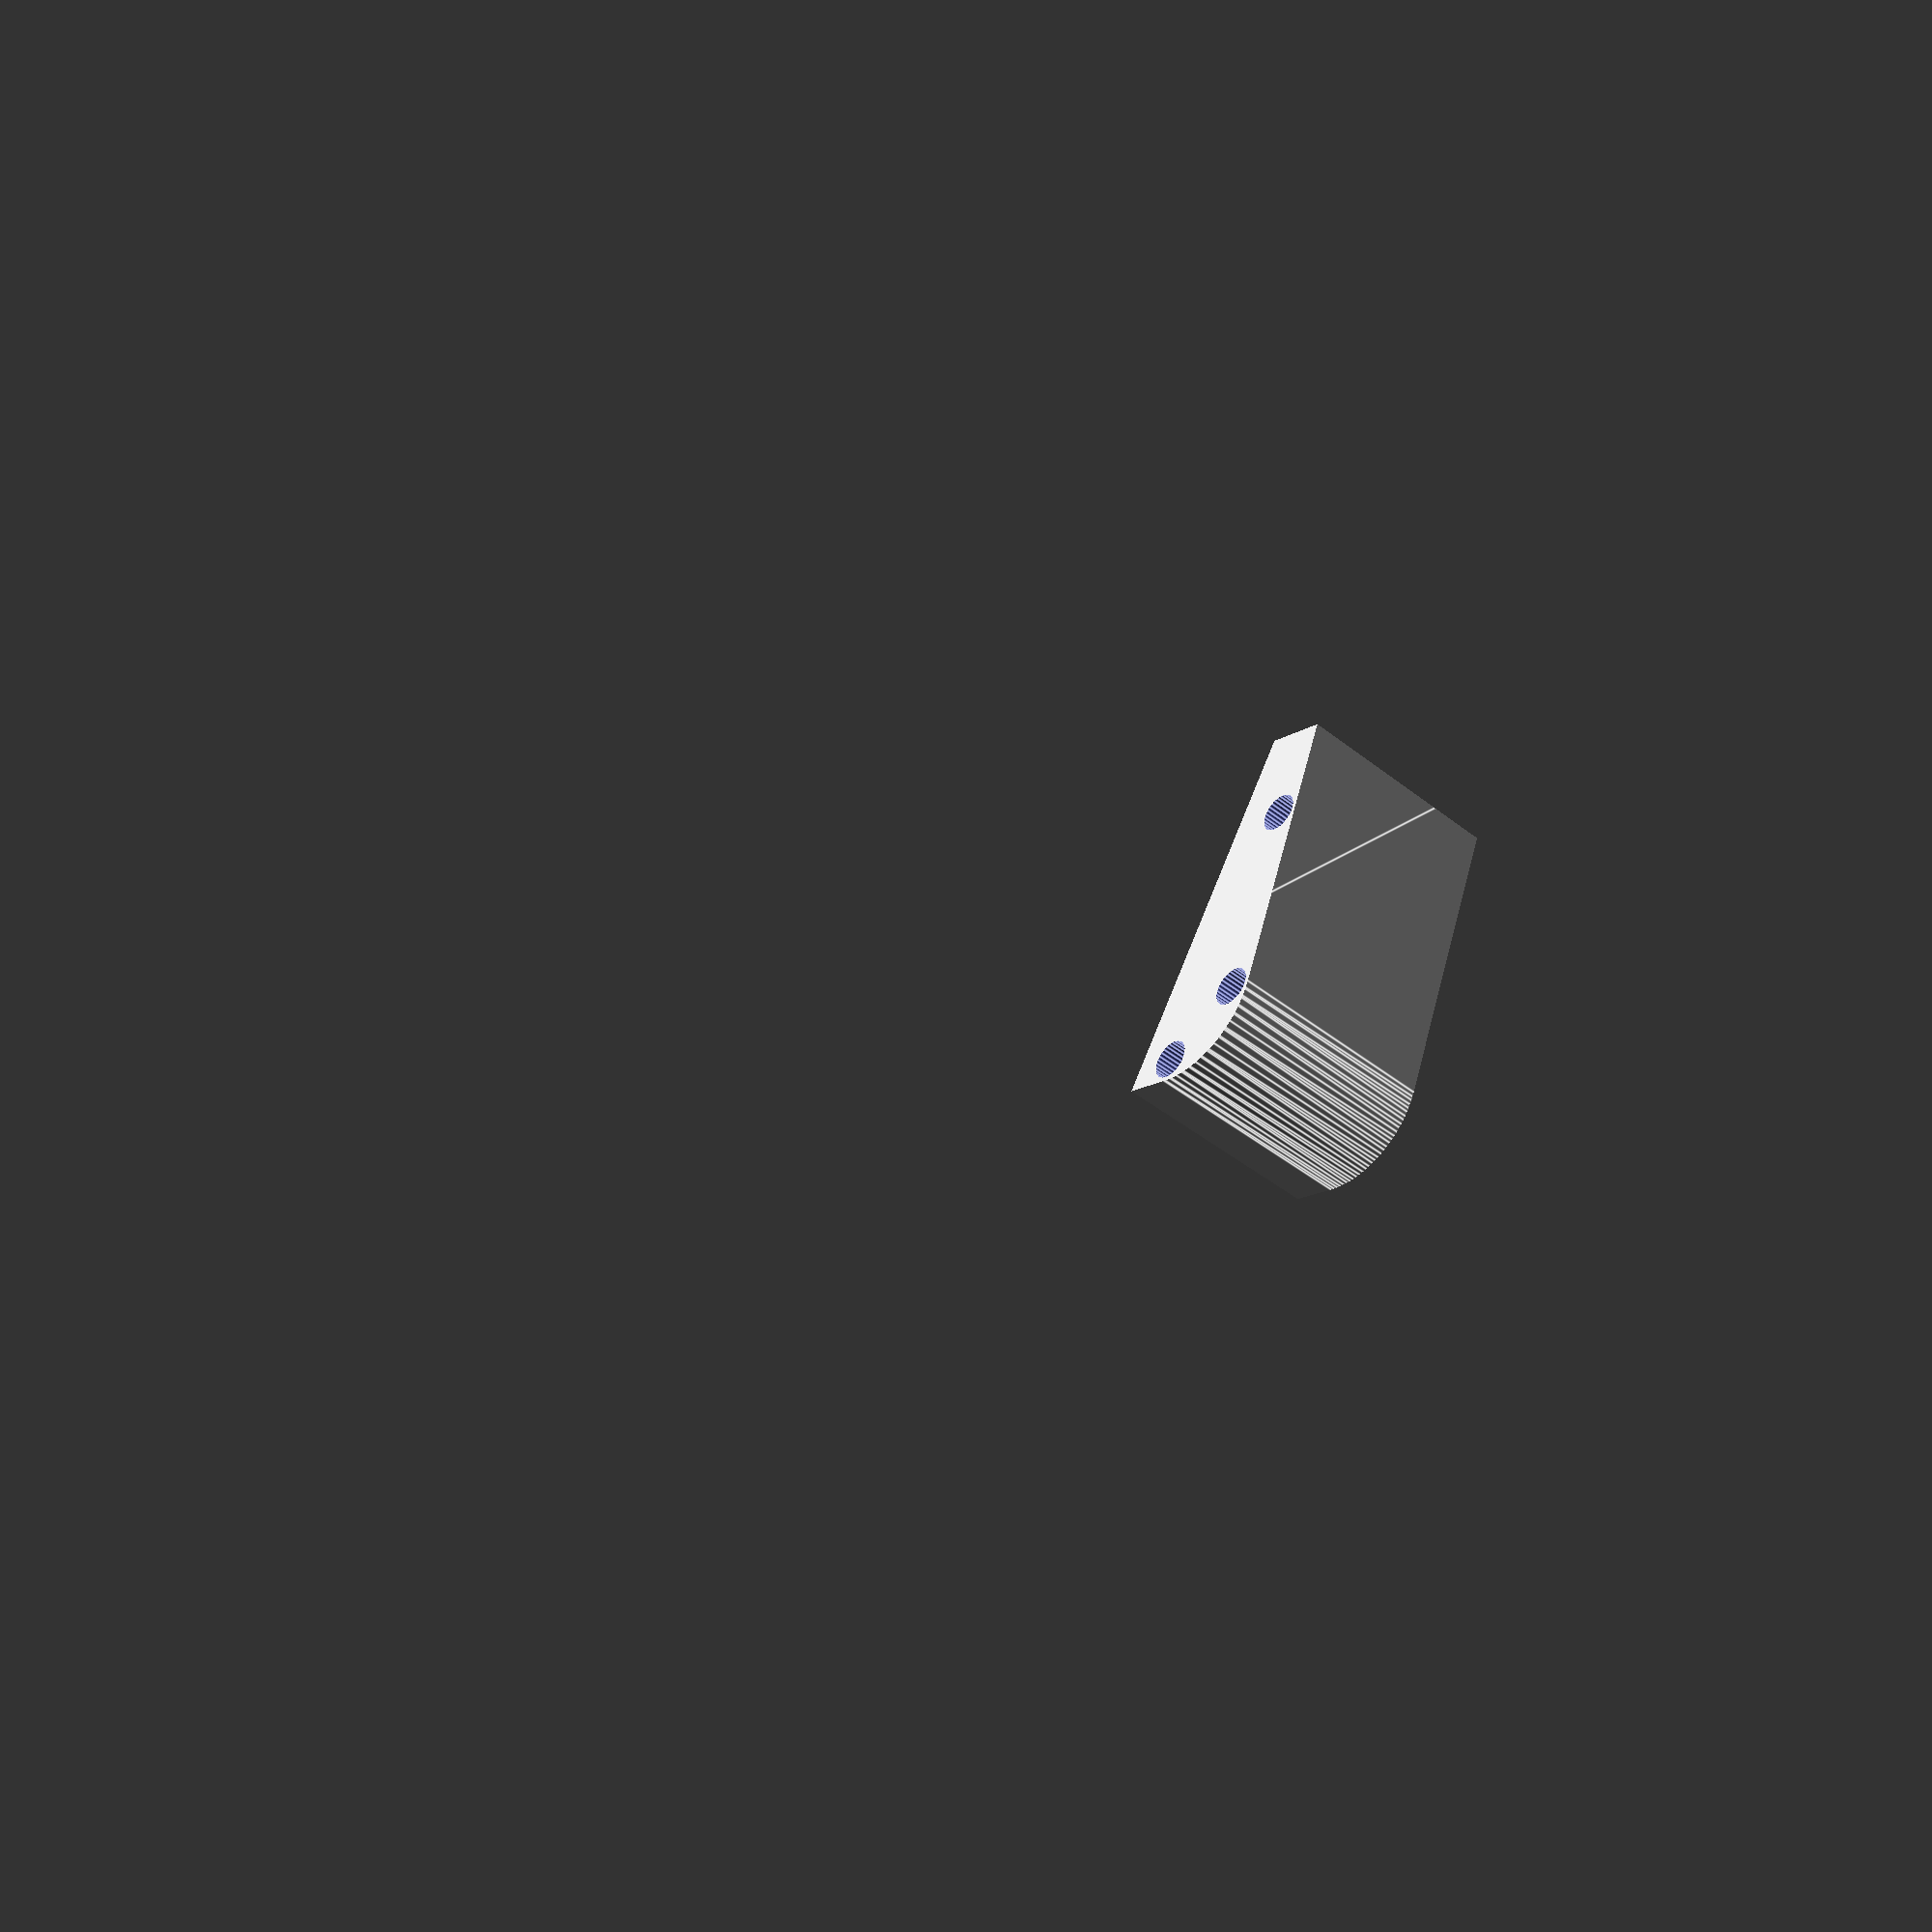
<openscad>
R = 20;
thick = 2;
mbY = 10;
mbW = 52;
mbD = 174.5;
mbH = 174;
mbBackplateH = 164;
mbScrewX = thick + 47;
mbScrew1Y = mbY + 37;
mbScrew1Z = thick + 10;
mbScrew2Y = mbY + mbD - 5;
mbScrew2Z = mbScrew1Z;
mbScrew3Y = mbY + 15;
mbScrew3Z = thick + mbH - 6;
mbScrew4Y = mbY + mbD - 5;
mbScrew4Z = mbScrew3Z;
powerW = 64.5;
powerD = 125.5;
powerH = 100.5;
powerZ = 30;
videoX = thick + powerW + 6;
videoW = 59;

W = thick + powerW + 6 + videoW + 1 + thick;
D = 365;
H = thick + mbH + 21 + thick;

panelHoleInterval = 90;
panelHoleY = (D - panelHoleInterval * 3) / 2;
rearD = panelHoleY + panelHoleInterval * 2;

if (0) {
    intersection() {
        main();
        // rear
        if (0) {
            linear_extrude(H)
                polygon([[0, 0], [0, rearD - 4.2],
                        [thick + 2.2, rearD - 4.2], [thick + 2.2, rearD + 3.8],
                        [W - (thick + 2.2), rearD + 3.8], [W - (thick + 2.2), rearD - 4.2],
                        [W, rearD - 4.2], [W, 0]]);
        }
        // front
        if (1) {
            linear_extrude(H)
                polygon([[0, D], [0, rearD - 4],
                        [thick + 2, rearD - 4], [thick + 2, rearD + 4],
                        [W - (thick + 2), rearD + 4], [W - (thick + 2), rearD - 4],
                        [W, rearD - 4], [W, D]]);
        }
    }
    // build plate adhersion
    for (y = [rearD, D])
        for (z = [0, H])
            translate([0, y, z])
                rotate([0, 90, 0])
                    cylinder(r = R, h = 0.2, $fn = 32);
} else {
    // video harness
    difference() {
        intersection() {
            union() {
                // front
                if(0) translate([videoX, D - 70, 0])
                    cube([10, 70, 70]);
                // rear
                translate([videoX, 0, 0])
                    cube([45, 40, H]);
            }
            // hull
            hull() {
                for (y = [R, D - R])
                    for (z = [R, H - R])
                        rotate([0, 90, 0])
                            translate([-z, y, 0])
                                cylinder(r = R - thick - 0.2, h = W, $fn = 64);
            }
        }
        // front
        translate([videoX, D - 70, 17])
            cube([2, 50, 70]);
        translate([videoX + 2, D - 70, 22])
            cube([10, 50, 70]);
        // rear
        translate([0, 0, H - 155]) {
            rotate([-11, 0, 0]) {
                cube([W, 100, 200]);
                translate([videoX, -14, 117])
                    cube([40, 14, 3]);
            }
        }
        cube([W, 100, 120]);
        // video card screw holes
        for (z = [7, H - 7]) {
            for (i = [0:8]) {
                translate([videoX + 2, R + (D - R * 2) / 8 * i, z]) {
                    rotate([0, 90, 0]) {
                        saraneji_hole();
                        cylinder(r = 4, h = W, $fn = 32);
                    }
                }
            }
        }
        for (y = [7, D - 7]) {
            for (i = [0:4]) {
                translate([videoX + 2, y, R + (H - R * 2) / 4 * i]) {
                    rotate([0, 90, 0]) {
                        saraneji_hole();
                        cylinder(r = 4, h = W, $fn = 32);
                    }
                }
            }
        }
    }
}

module main() {
    difference() {
        hull() {
            for (y = [R, D - R])
                for (z = [R, H - R])
                    rotate([0, 90, 0])
                        translate([-z, y, 0])
                            cylinder(r = R, h = W, $fn = 64);
        }
        difference() {
            hull() {
                for (y = [R, D - R])
                    for (z = [R, H - R])
                            rotate([0, 90, 0])
                                translate([-z, y, 0])
                                    cylinder(r = R - thick, h = W, $fn = 64);
            }
            // bottom split
            translate([videoX - 10, 0, 0])
                cube([10, rearD + 2, 10]);
            translate([0, rearD + 2, 0])
                rotate([-90, 0, 0])
                    linear_extrude(D - (rearD + 2))
                        polygon([[videoX - 20, 0], [videoX - 20, -thick], [videoX - thick * 2, -powerZ],
                                 [videoX , -powerZ], [videoX, 0]]);
            // rear split
            translate([videoX - 10, 0, 0])
                cube([10, 20, H]);
            // top split
            rotate([-90, 0, 0])
                linear_extrude(D)
                    polygon([[videoX - 20, -H], [videoX, -H], [videoX, -H + 10], [videoX - 10, -H + 10]]);
            translate([videoX - thick * 2, 0, H - 30])
                cube([thick * 2, rearD + 2, 30]);
            // mid split
            difference() {
                translate([videoX - 10, rearD + 2, 0])
                    cube([10, 10, H]);
                translate([thick, D - thick * 2 - powerD, powerZ])
                    cube([powerW, powerD, powerH]);
                intersection() {
                    translate([0, 0, powerZ])
                        linear_extrude(powerH)
                            polygon([[videoX - thick * 2, rearD + 12], [videoX - 10, rearD + 2 + thick * 2],
                                    [videoX - 10, rearD + 12]]);
                    translate([0, D - thick * 2 - powerD, 0])
                        cube([W, 100, H]);
                }
            }
            // front split
            translate([videoX - thick * 2, D - 20, 0])
                cube([thick * 2, 20, H]);
            difference() {
                linear_extrude(H)
                    polygon([[videoX - 20, D], [videoX - thick * 2, D - 20 + thick * 2], [videoX, D - 20 + thick * 2], [videoX, D]]);
                translate([thick, D - thick * 2 - powerD, powerZ])
                    cube([powerW, powerD, powerH]);
            }
            translate([thick, D - 10, powerZ + powerH])
                cube([videoX - thick, 10, thick]);
            // mb rear
            cube([videoX, mbY, H]);
            // power
            difference() {
                translate([thick, rearD + 2, 0])
                    cube([videoX - thick, D - (rearD + 2) , powerZ]);
                translate([thick, D - thick * 2 - powerD + thick, 0])
                    cube([thick, powerD + thick, powerZ - thick * 3]);
                translate([thick * 2, D - thick * 2 - powerD + thick, 0])
                    cube([videoX - thick * 2, powerD + thick, powerZ - thick]);
                translate([thick + 5, D - thick * 2 - powerD + 10, powerZ - thick])
                    cube([videoX - (thick + 5), powerD - 20, thick]);
            }
            translate([thick, 0, 0])
                rotate([0, 90, 0])
                    linear_extrude(videoX - thick)
                        polygon([[-powerZ + thick, D - thick * 2 - 10],
                                [-powerZ + thick + (thick * 2 + 10), D],
                                [-powerZ + thick, D]]);
            // floor / roof enforcement
            for (z = [0, H - 6])
                translate([thick + 0.2, panelHoleY + panelHoleInterval * 2 + 2, z])
                    cube([W - (thick + 0.2) * 2, 4, 6]);
            // power button
            translate([thick + 0.2, panelHoleY + panelHoleInterval * 3 + 4, H - thick]) {
                difference() {
                    translate([0, -thick, -9 - thick])
                        cube([9 + thick, 9 + thick * 2, 9 + thick]);
                    translate([0, 0, -9])
                        cube([9, 9, 9]);
                    translate([0, 4.5, -2])
                        cube([11, 6.5, 2]);
                }
            }
        }
        // mb backplate
        translate([3, 0, thick])
            cube([mbW, R, mbBackplateH]);
        // HDMI slit
        translate([videoX + 4, 0, 80])
            cube([14, thick, H - 80 - R]);
        // power cord
        translate([3 + mbW, 0, thick])
            cube([8, R, 3]);
        // power bottom
        translate([16, D - thick * 2 - powerD + thick, 0])
            cube([videoX - 36, powerD - thick - R, thick]);
        translate([16, rearD + 2, thick])
            cube([videoX - 36, 10, powerZ - thick * 2]);
        // video card screw holes
        for (z = [7, H - 7])
            for (i = [0:8])
                translate([videoX, R + (D - R * 2) / 8 * i, z])
                    rotate([0, 90, 0])
                        nabeneji_hole();
        for (y = [7, D - 7])
            for (i = [0:4])
                translate([videoX, y, R + (H - R * 2) / 4 * i])
                    rotate([0, 90, 0])
                        nabeneji_hole();
        // rear-front screw
        for (z = [20, H - 40])
            translate([videoX - 5, rearD + 2, z])
                rotate([90, 0, 0])
                    saraneji_hole();
        // power screw holes
        for (x = [thick + 6, thick + powerW - 6]) {
            translate([x, D - thick * 2 - powerD + 6, powerZ])
                nabeneji_hole();
            translate([x, D - thick * 2 - powerD + 6, 0])
                cylinder(r = 4, h = powerZ - thick, $fn = 32);
        }
    }
    // mb screws
    difference() {
        translate([mbScrewX, mbScrew1Y - 4, 0])
            cube([videoX - mbScrewX, 8, mbScrew1Z + 4]);
        translate([mbScrewX, mbScrew1Y, mbScrew1Z])
            rotate([0, -90, 0])
                nabeneji_hole();
    }
    difference() {
        translate([mbScrewX, mbScrew2Y - 4, 0])
            cube([videoX - mbScrewX, 8, mbScrew2Z + 4]);
        translate([mbScrewX, mbScrew2Y, mbScrew2Z])
            rotate([0, -90, 0])
                nabeneji_hole();
    }
    difference() {
        translate([mbScrewX, mbScrew3Y - 4, mbScrew3Z - 4])
            cube([videoX - mbScrewX, 8, H - (mbScrew3Z - 4)]);
        translate([mbScrewX, mbScrew3Y, mbScrew3Z])
            rotate([0, -90, 0])
                nabeneji_hole();
    }
    difference() {
        translate([mbScrewX, mbScrew4Y - 4, mbScrew4Z - 4])
            cube([videoX - mbScrewX, 8, H - (mbScrew4Z - 4)]);
        translate([mbScrewX, mbScrew4Y, mbScrew4Z])
            rotate([0, -90, 0])
                nabeneji_hole();
    }
    // panel holes
    for (i = [0:3]) {
        translate([0, panelHoleY + panelHoleInterval * i, 0])
            panel_hole();
        translate([0, panelHoleY + panelHoleInterval * i, H])
            rotate([180, 0, 0])
                panel_hole();
        translate([W, panelHoleY + panelHoleInterval * i, 0])
            rotate([0, 0, 180])
                panel_hole();
        translate([W, panelHoleY + panelHoleInterval * i, H])
            rotate([180, 0, 180])
                panel_hole();
    }
}

module saraneji_hole () {
    union() {
        translate([0, 0, -3.7])
            cylinder(r1 = 0, r2 = 3.7, h = 3.7, $fn = 32);
        translate([0, 0, -11.7])
            cylinder(r = 1.3, h = 11.7, $fn = 16);
    }
}

module nabeneji_hole() {
    translate([0, 0, -10])
        cylinder(r = 1.3, h = 10, $fn = 16);
}

module panel_hole() {
    difference() {
        union() {
            translate([0, -4, 0])
                cube([16, 8, thick + 4]);
            translate([0, 0, thick + 4])
                rotate([0, 90, 0])
                    cylinder(r = 4, h = 16, $fn = 32);
        }
        translate([0, -4, 0])
            cube([thick + 0.2, 8, thick + 8]);
        translate([0, 0, thick + 4])
            rotate([0, -90, 0])
                saraneji_hole();
        translate([0, 0, 6])
            rotate([-90, 0, 0])
                translate([0, 0, -4])
                    linear_extrude(8)
                        polygon([[11, -4], [17, 6], [17, -4]]);
    }
}

</openscad>
<views>
elev=298.8 azim=219.9 roll=14.9 proj=p view=edges
</views>
